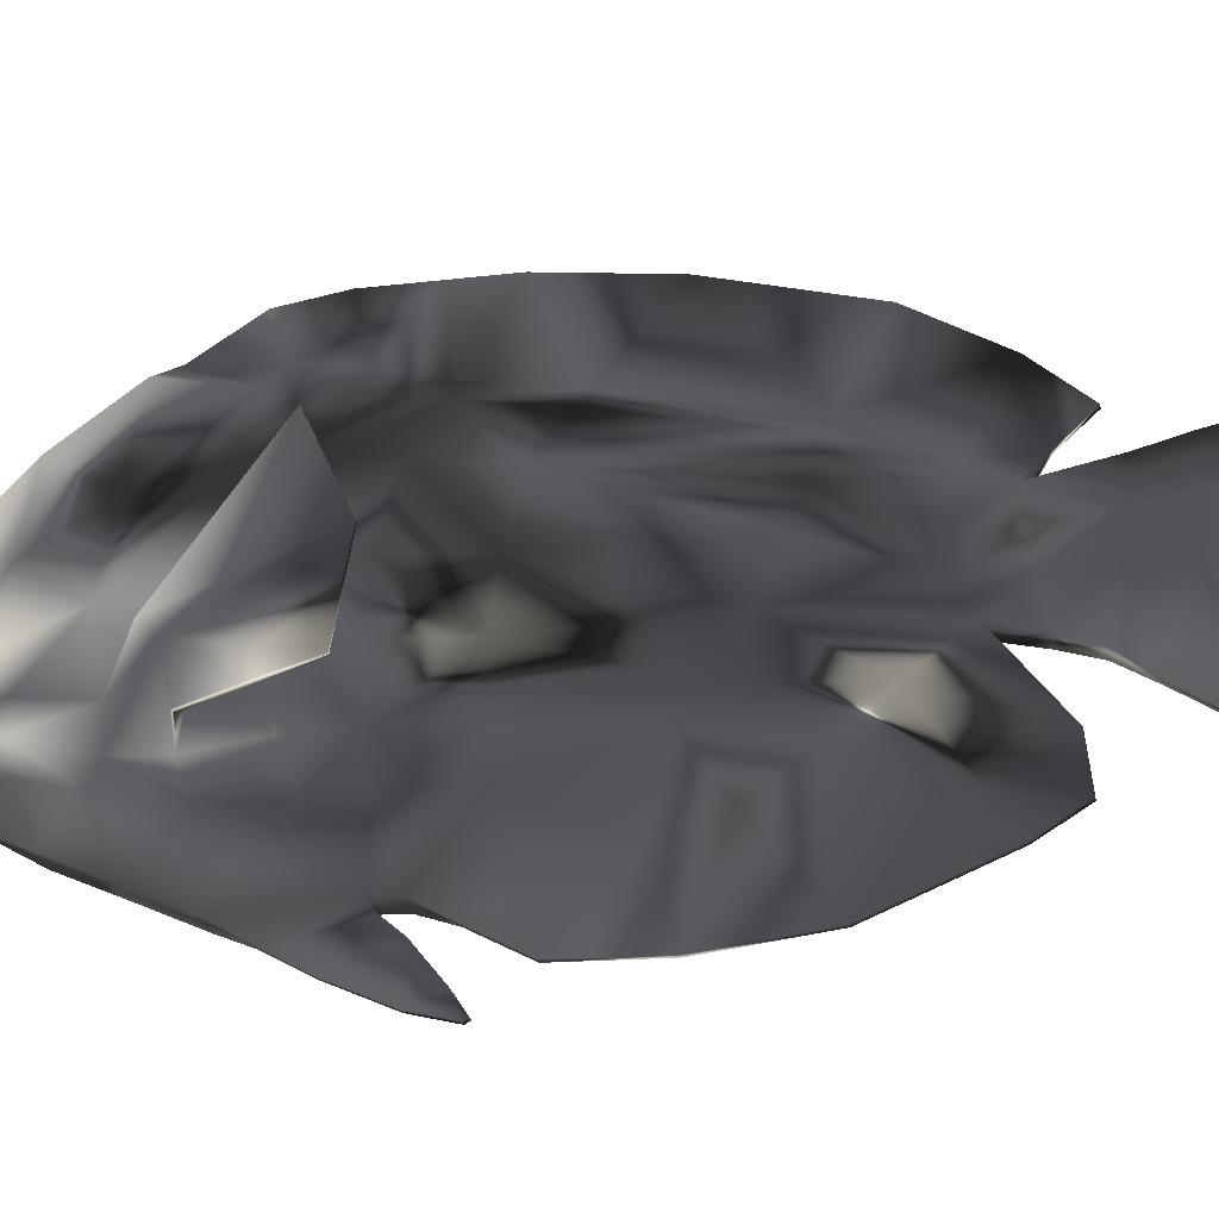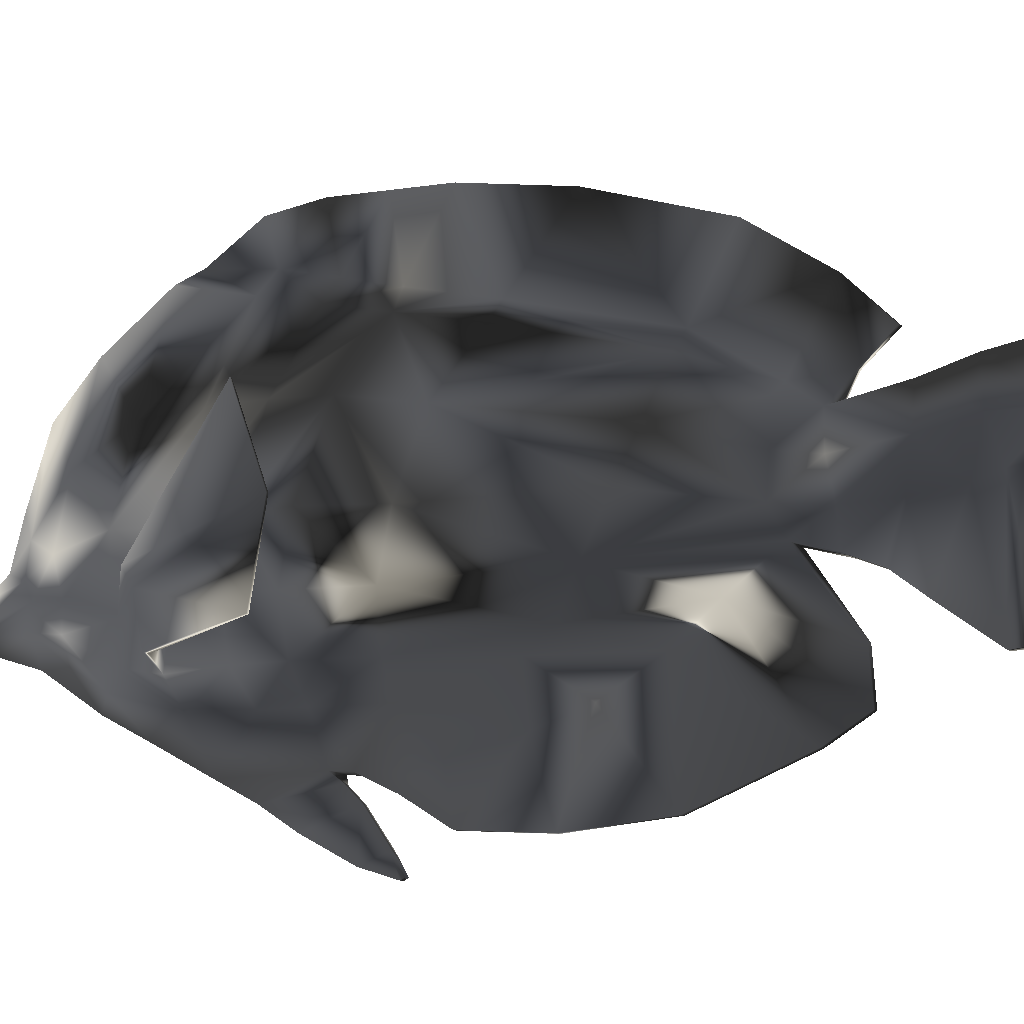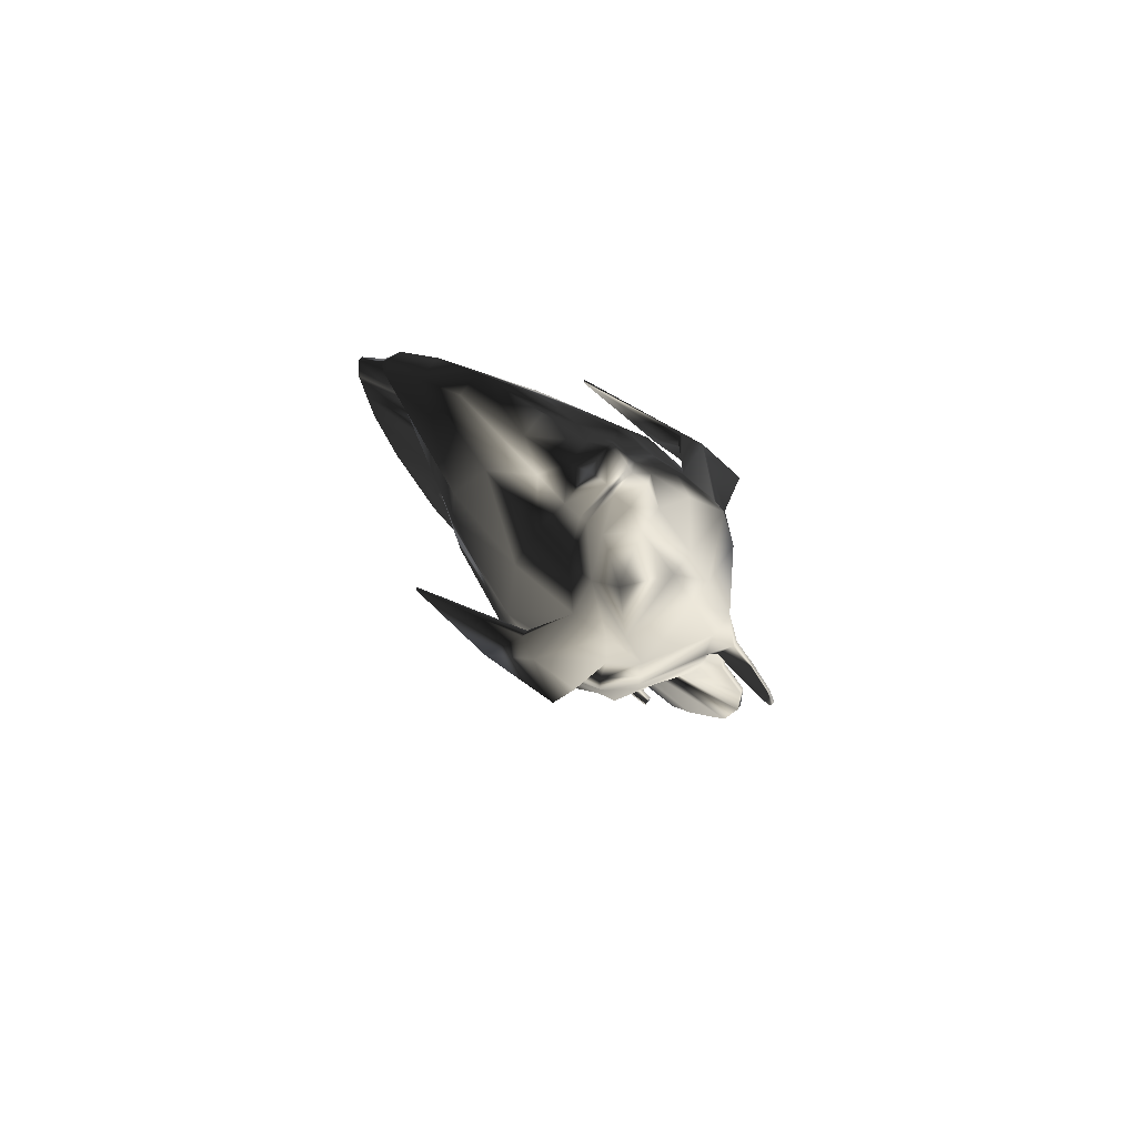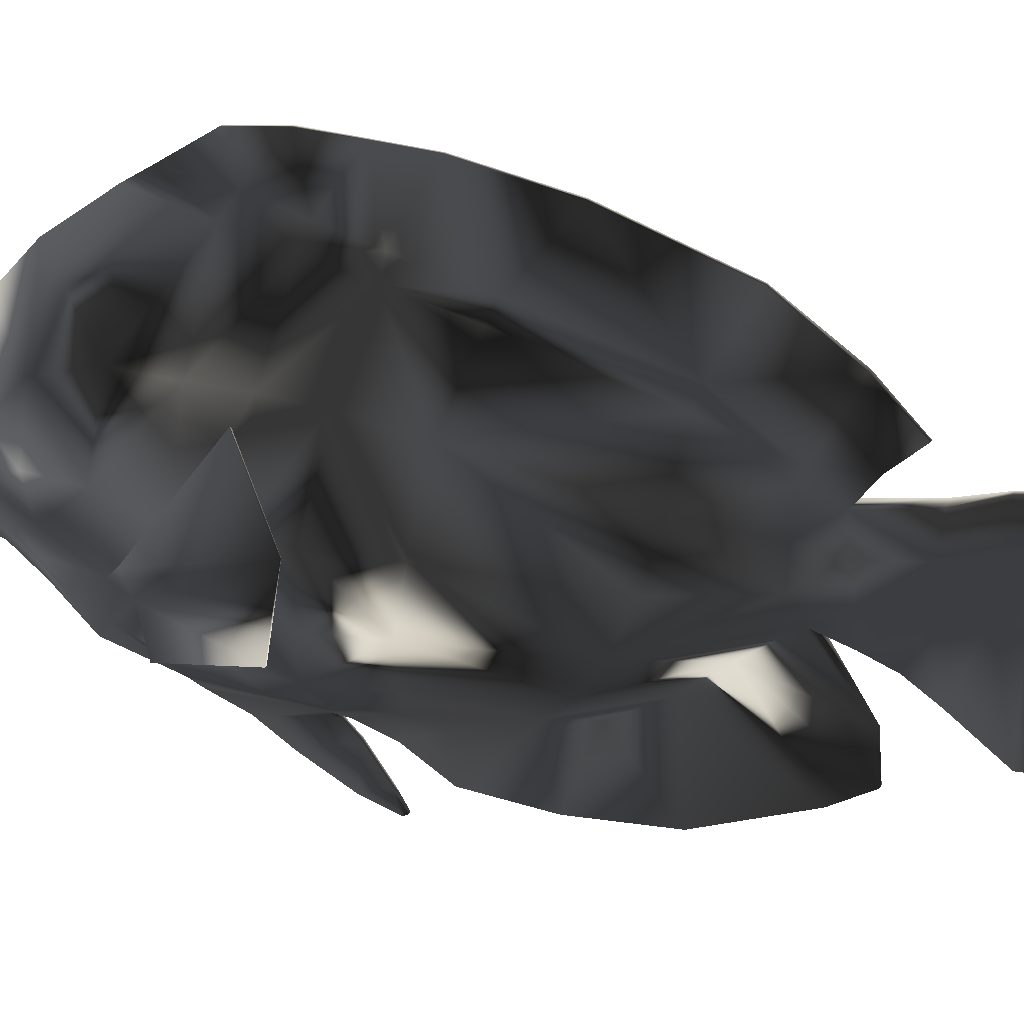
<metadata>
{"format":"obj","ext":"obj","renderer":"f3d","projection":"perspective","resolution":1024,"background":"white","views":[{"elev":-26.5,"azim":104.0,"up":"+Y"},{"elev":-9.6,"azim":120.8,"up":"+Y"},{"elev":76.2,"azim":-48.7,"up":"+Z"},{"elev":25.0,"azim":112.4,"up":"+Y"}]}
</metadata>
<code>
o TropicalFish04
v -0.07586 -0.03919 0.09523
v -0.08746 -0.06576 0.09796
v -0.09113 -0.0322 0.1053
v -0.06545 -0.07107 0.1055
v -0.09655 -0.03256 0.1059
v -0.09267 -0.06611 0.09861
v -0.08647 -0.0182 0.1186
v -0.09168 -0.01855 0.1192
v -0.06154 -0.03741 0.143
v -0.1032 0.007868 0.02032
v -0.106 0.07125 0.0494
v -0.104 0.07139 0.04941
v -0.09819 -0.05262 0.02928
v -0.1002 -0.05275 0.02927
v -0.05862 -0.06394 0.141
v -0.1052 0.007738 0.02031
v 0.01217 -0.08399 -0.1181
v 0.05478 -0.06431 -0.1017
v 0.01279 -0.0963 -0.08034
v 0.0477 -0.08216 -0.02338
v 0.01331 -0.1081 -0.03085
v 0.05421 -0.08245 0.02475
v 0.01315 -0.1109 0.03999
v 0.01329 -0.1119 0.02422
v 0.05428 -0.06809 0.1527
v 0.01004 -0.07416 0.1908
v 0.01134 -0.09152 0.1549
v 0.01085 -0.06053 -0.1584
v 0.05393 -0.04986 -0.1196
v 0.06346 -0.06079 -0.0259
v 0.0725 -0.06095 0.0241
v 0.05404 -0.08215 0.05655
v 0.0431 -0.03339 0.1935
v 0.05928 -0.05629 0.1416
v 0.01299 0.007381 -0.2132
v 0.06153 -0.02134 -0.1373
v 0.007937 -0.01097 -0.2218
v 0.06533 0.01511 -0.03264
v 0.05569 0.01416 -0.1519
v 0.08289 -0.02643 0.02362
v 0.07518 0.01489 0.05794
v 0.08271 -0.02621 0.05921
v 0.05444 0.01886 0.1539
v 0.04189 -0.01481 0.1944
v 0.05873 -0.02961 0.1436
v 0.03371 0.04909 -0.1564
v 0.008124 0.03397 -0.2131
v 0.03756 0.07058 -0.03585
v 0.04253 0.07978 0.01848
v 0.07522 0.01707 0.02054
v 0.02304 0.06094 0.2056
v 0.03655 0.01219 0.206
v -0.005951 -0.08517 -0.1182
v -0.0509 -0.07117 -0.1022
v -0.007278 -0.06171 -0.1585
v -0.005335 -0.09747 -0.08043
v -0.04233 -0.088 -0.02382
v -0.004973 -0.112 0.0399
v -0.04921 -0.08916 0.02425
v -0.004828 -0.1131 0.02413
v -0.008083 -0.07534 0.1907
v -0.05237 -0.07501 0.1522
v -0.006784 -0.09269 0.1548
v -0.05176 -0.05672 -0.1201
v -0.008701 -0.03759 -0.1876
v -0.06069 -0.06884 -0.0265
v -0.04938 -0.08885 0.05605
v -0.07011 -0.0702 0.02341
v -0.04616 -0.03918 0.1931
v -0.03754 -0.05512 0.1921
v -0.0628 -0.02941 -0.1379
v -0.01765 0.005393 -0.2134
v -0.01019 -0.01214 -0.2219
v -0.07228 0.006186 -0.03331
v -0.07382 -0.03583 -0.02896
v -0.08488 -0.03732 0.0228
v -0.08289 0.004639 0.05717
v -0.08286 0.006818 0.01978
v -0.04736 -0.0206 0.194
v -0.06377 0.01119 0.1534
v -0.04413 0.04404 -0.1568
v -0.06146 0.006559 -0.1524
v -0.05189 0.06478 -0.03628
v -0.05853 0.07323 0.01799
v -0.03857 0.05694 0.2053
v -0.05375 0.07484 0.1505
v 0.009034 -0.1471 -0.09382
v 0.004989 -0.1408 -0.1632
v 0.008945 -0.1405 -0.1632
v 0.004558 -0.1438 -0.03356
v 0.008514 -0.1436 -0.03354
v 0.007242 -0.0369 0.2694
v -0.01166 -0.02598 0.2686
v -0.01088 -0.03808 0.2694
v -0.01188 -0.02312 0.2753
v 0.006461 -0.02481 0.2687
v 0.006243 -0.02194 0.2753
v 0.005149 -0.005507 0.2811
v -0.0121 -0.02024 0.2819
v 0.006024 -0.01907 0.282
v -0.01389 0.008699 0.2636
v 0.004235 0.009874 0.2637
v -0.00118 0.09515 0.2398
v -0.01605 0.04273 0.2553
v 0.002068 0.04391 0.2554
v -0.01456 0.2049 0.06355
v -0.01839 0.1997 0.1045
v -0.01444 0.2 0.1045
v -0.007728 0.1225 -0.2438
v -0.01423 0.1575 -0.1896
v -0.01028 0.1578 -0.1896
v -0.006077 0.05295 -0.4047
v -0.004505 0.07968 -0.4044
v -0.002784 0.05316 -0.4047
v 0.005297 -0.06953 -0.3483
v -0.004135 0.02051 -0.3585
v -0.000964 0.02072 -0.3585
v 0.002506 -0.09496 -0.2646
v 0.004344 -0.0623 -0.2612
v 0.006462 -0.0947 -0.2646
v 0.003452 -0.1116 -0.2372
v 0.007408 -0.1113 -0.2371
v 0.02248 -0.02758 0.232
v 0.008049 -0.0468 0.2354
v 0.02134 -0.01005 0.2329
v 0.02168 -0.01532 0.2325
v 0.02053 0.001939 0.2389
v 0.01482 0.02593 0.24
v -0.02684 -0.03078 0.2317
v -0.01007 -0.04798 0.2354
v -0.02763 -0.01852 0.2323
v -0.02878 -0.00126 0.2387
v -0.02798 -0.01325 0.2327
v -0.01297 -0.006683 0.281
v -0.02142 0.1291 0.2077
v -0.003302 0.1303 0.2077
v 0.03662 -0.05031 0.1925
v -0.04567 0.006857 0.2056
v -0.02622 0.02327 0.2398
v -0.02348 0.1645 0.1586
v -0.005362 0.1657 0.1586
v 0.05381 -0.08204 0.1016
v 0.01288 -0.1122 0.113
v 0.07514 0.01271 0.09533
v 0.07362 -0.0295 0.09595
v 0.03631 0.08068 0.1509
v -0.004227 0.1524 0.102
v -0.04961 -0.08875 0.1011
v -0.005241 -0.1134 0.1129
v -0.08293 0.00246 0.09456
v -0.05907 0.07551 0.1008
v -0.01819 0.2028 0.02202
v -0.01424 0.203 0.02204
v 0.01131 0.003512 -0.2494
v 0.008575 -0.01872 -0.2498
v -0.01514 0.001797 -0.2495
v -0.009547 -0.0199 -0.2499
v -0.01477 0.02791 -0.2423
v -0.009531 0.09149 -0.2763
v -0.01168 0.1223 -0.2438
v 0.003836 0.05363 -0.2402
v 0.003138 0.06229 -0.212
v 0.009559 0.004431 -0.2841
v -0.007366 -0.02854 -0.2722
v 0.007744 -0.02756 -0.2721
v -0.01318 0.002956 -0.2842
v -0.01325 0.03377 -0.2867
v -0.01314 0.06167 -0.2873
v -0.01429 0.05245 -0.2403
v 0.005673 0.035 -0.2867
v 0.001966 0.06265 -0.2872
v 0.004247 -0.0442 -0.2938
v 0.000815 0.0102 -0.3139
v -0.001539 -0.04458 -0.2938
v -0.004971 0.009828 -0.314
v -0.009011 0.07245 -0.3184
v -0.001305 0.04339 -0.3206
v -0.003225 0.07283 -0.3184
v 0.006128 -0.07041 -0.3312
v -0.000283 0.01521 -0.3311
v 0.000342 -0.07079 -0.3312
v -0.007091 0.04301 -0.3206
v -0.004363 0.01494 -0.3311
v -0.008049 0.08188 -0.3723
v -0.00235 0.04219 -0.3599
v -0.004878 0.08209 -0.3723
v 0.001217 -0.0698 -0.3483
v -0.005521 0.04198 -0.3599
v -0.007798 0.07947 -0.4044
v 0.001029 0.09067 -0.1566
v -0.002461 0.1319 0.01181
v 0.04217 0.0823 0.05986
v -0.01499 0.06112 -0.2121
v -0.01626 0.03238 -0.2132
v -0.02058 0.1307 0.01172
v -0.02147 0.141 0.05681
v -0.05889 0.07575 0.05937
v -0.0193 0.09397 0.2397
v 0.04198 0.08206 0.1013
v -0.02235 0.1512 0.1019
v 0.00751 0.02935 -0.2422
v -0.004432 0.06963 -0.216
v -0.006904 0.1036 -0.161
v -0.0044 0.07201 -0.2545
v -0.008388 0.06937 -0.216
v -0.008356 0.07175 -0.2545
v -0.01709 0.0895 -0.1567
v -0.01326 0.1322 -0.05231
v -0.01946 0.1179 -0.04738
v -0.01453 0.1471 0.01065
v -0.01695 0.1745 0.1438
v -0.01628 0.1679 0.09317
v -0.01299 0.1748 0.1438
v -0.01232 0.1682 0.09319
v -0.003344 0.1422 0.0569
v -0.009301 0.1325 -0.05229
v -0.00134 0.119 -0.0473
v -0.01145 0.1578 0.05193
v -0.01391 0.2011 -0.01947
v -0.01057 0.1474 0.01067
v -0.005575 0.09175 -0.2763
v -0.01086 0.1034 -0.161
v -0.01662 0.1874 -0.09622
v -0.01787 0.2009 -0.01949
v 0.07223 -0.02635 -0.02825
v -0.004812 -0.1092 -0.03094
v 0.003141 -0.1245 -2e-06
v 0.007097 -0.1242 1.7e-05
v -0.01267 0.1876 -0.0962
v -0.01852 0.2046 0.06353
v 0.005078 -0.1473 -0.09384
v 0.000388 -0.06255 -0.2612
v 0.009422 -0.03642 -0.1875
v 0.0723 -0.06074 0.0611
v -0.07031 -0.06999 0.06042
v 0.06733 -0.06246 0.1061
v -0.08506 -0.0371 0.05839
v 0.006005 -0.1685 -0.002376
v 0.009871 -0.1666 -0.005591
v 0.009961 -0.1682 -0.002357
v -0.0154 0.1575 0.05191
v 0.006795 -0.1262 0.0883
v 0.006481 -0.1173 0.0347
v 0.002839 -0.1264 0.08828
v 0.002525 -0.1176 0.03468
v 0.007973 -0.1423 0.06131
v 0.007253 -0.1283 0.0225
v 0.004017 -0.1426 0.06129
v 0.003297 -0.1286 0.02248
v 0.009343 -0.1606 0.02387
v 0.008925 -0.1527 0.003464
v 0.005387 -0.1609 0.02385
v 0.004969 -0.1529 0.003445
v 0.005915 -0.1668 -0.00561
v 0.08866 -0.05433 0.09881
v 0.08789 -0.02059 0.1061
v 0.09331 -0.02025 0.1069
v 0.09387 -0.05401 0.09952
v 0.08654 -0.006991 0.1201
v 0.08134 -0.007318 0.1194
v 0.0955 0.02076 0.02128
v 0.08982 0.08396 0.05035
v 0.09751 0.02089 0.02129
v 0.09826 -0.03988 0.03023
v 0.1003 -0.03975 0.03024
v 0.08782 0.08383 0.05034
f 1 2 3
f 4 5 6
f 2 4 6
f 7 8 9
f 10 11 12
f 7 10 12
f 6 13 2
f 5 14 6
f 8 12 11
f 1 7 9
f 9 5 15
f 14 10 13
f 3 13 10
f 8 16 5
f 17 18 19
f 19 20 21
f 22 23 24
f 25 26 27
f 28 29 18
f 18 30 20
f 31 32 22
f 33 25 34
f 35 36 37
f 38 36 39
f 40 41 42
f 43 44 45
f 46 35 47
f 39 48 38
f 49 41 50
f 43 51 52
f 53 54 55
f 56 57 54
f 58 59 60
f 61 62 63
f 55 64 65
f 54 66 64
f 67 68 59
f 69 62 70
f 71 72 73
f 74 71 75
f 76 77 78
f 79 80 9
f 81 72 82
f 82 83 81
f 77 84 78
f 80 85 86
f 87 88 89
f 90 87 91
f 23 60 24
f 61 27 26
f 92 93 94
f 95 96 97
f 98 99 100
f 101 98 102
f 103 104 105
f 106 107 108
f 109 110 111
f 112 113 114
f 115 116 117
f 118 119 120
f 89 121 122
f 123 92 124
f 125 97 126
f 127 100 125
f 128 105 102
f 94 129 130
f 93 131 129
f 99 132 133
f 101 132 134
f 94 124 92
f 135 103 136
f 137 124 26
f 44 126 33
f 125 52 127
f 103 51 136
f 130 70 61
f 129 69 70
f 133 138 79
f 139 138 132
f 130 26 124
f 140 136 141
f 142 27 143
f 144 45 145
f 146 147 141
f 63 148 149
f 15 148 62
f 9 150 1
f 80 151 150
f 63 143 27
f 152 106 153
f 37 154 35
f 73 155 37
f 73 156 157
f 72 158 156
f 109 159 160
f 47 161 162
f 155 163 154
f 155 164 165
f 157 166 164
f 167 156 158
f 161 168 169
f 161 170 171
f 163 172 173
f 165 174 172
f 166 174 164
f 167 175 166
f 171 176 168
f 171 177 178
f 173 179 180
f 174 179 172
f 175 181 174
f 182 183 175
f 178 184 176
f 178 185 186
f 180 115 117
f 181 115 179
f 183 187 181
f 188 116 183
f 184 113 189
f 186 114 113
f 162 46 47
f 190 48 46
f 191 192 49
f 146 136 51
f 81 193 194
f 195 83 84
f 151 196 197
f 135 86 85
f 104 102 105
f 116 114 117
f 127 102 98
f 139 104 198
f 52 128 127
f 198 85 139
f 43 199 146
f 200 86 140
f 194 169 158
f 35 201 47
f 169 167 158
f 154 170 201
f 168 182 167
f 170 173 177
f 176 188 182
f 177 180 185
f 184 112 188
f 185 117 114
f 190 202 203
f 161 202 162
f 169 204 161
f 169 205 206
f 207 205 193
f 208 207 209
f 196 210 195
f 200 211 212
f 141 211 140
f 213 147 214
f 215 214 147
f 216 191 217
f 218 106 214
f 216 219 220
f 203 109 111
f 204 109 202
f 206 221 204
f 206 160 159
f 222 160 205
f 222 223 110
f 210 152 224
f 219 223 224
f 24 20 22
f 31 225 40
f 50 225 38
f 49 38 48
f 60 57 226
f 59 66 57
f 78 75 76
f 74 84 83
f 227 91 228
f 110 229 111
f 191 48 217
f 207 83 209
f 195 208 209
f 190 216 217
f 203 229 216
f 208 224 223
f 212 107 230
f 213 107 211
f 214 108 213
f 28 89 122
f 17 87 89
f 19 91 87
f 21 228 91
f 24 227 228
f 227 226 90
f 56 90 226
f 53 231 56
f 55 88 53
f 65 121 55
f 37 232 73
f 233 119 37
f 233 36 29
f 29 225 30
f 31 42 234
f 45 33 34
f 71 65 64
f 75 64 66
f 1 235 4
f 69 9 15
f 99 97 100
f 121 120 122
f 96 126 97
f 95 133 131
f 123 33 126
f 131 79 69
f 142 34 25
f 22 30 31
f 75 68 76
f 65 232 118
f 233 122 120
f 143 32 142
f 142 234 236
f 144 42 41
f 192 144 41
f 149 67 58
f 148 235 67
f 237 150 77
f 150 197 77
f 238 239 240
f 224 153 219
f 215 199 192
f 195 197 196
f 196 212 241
f 215 220 218
f 220 153 218
f 241 230 152
f 145 234 42
f 237 68 235
f 23 242 243
f 143 244 242
f 58 244 149
f 23 245 58
f 243 246 247
f 244 246 242
f 245 248 244
f 243 249 245
f 247 250 251
f 248 250 246
f 249 252 248
f 247 253 249
f 251 240 239
f 252 240 250
f 253 238 252
f 251 254 253
f 255 145 256
f 236 257 34
f 255 258 236
f 45 259 260
f 261 262 263
f 260 261 256
f 264 258 255
f 257 265 263
f 259 266 260
f 260 145 45
f 45 257 259
f 261 265 264
f 256 264 255
f 259 263 262
f 1 4 2
f 4 15 5
f 10 16 11
f 7 3 10
f 6 14 13
f 5 16 14
f 8 7 12
f 1 3 7
f 9 8 5
f 14 16 10
f 3 2 13
f 8 11 16
f 17 28 18
f 19 18 20
f 22 32 23
f 25 137 26
f 28 233 29
f 18 29 30
f 31 234 32
f 33 137 25
f 35 39 36
f 38 225 36
f 40 50 41
f 43 52 44
f 46 39 35
f 39 46 48
f 49 192 41
f 43 146 51
f 53 56 54
f 56 226 57
f 58 67 59
f 61 70 62
f 55 54 64
f 54 57 66
f 67 235 68
f 69 15 62
f 71 82 72
f 74 82 71
f 76 237 77
f 79 138 80
f 81 194 72
f 82 74 83
f 77 197 84
f 80 138 85
f 87 231 88
f 90 231 87
f 23 58 60
f 61 63 27
f 92 96 93
f 95 93 96
f 98 134 99
f 101 134 98
f 103 198 104
f 106 230 107
f 109 160 110
f 112 189 113
f 115 187 116
f 118 232 119
f 89 88 121
f 123 96 92
f 125 100 97
f 127 98 100
f 128 103 105
f 94 93 129
f 93 95 131
f 99 134 132
f 101 139 132
f 94 130 124
f 135 198 103
f 137 123 124
f 44 125 126
f 125 44 52
f 103 128 51
f 130 129 70
f 129 131 69
f 133 132 138
f 139 85 138
f 130 61 26
f 140 135 136
f 142 25 27
f 144 43 45
f 146 199 147
f 63 62 148
f 15 4 148
f 9 80 150
f 80 86 151
f 63 149 143
f 152 230 106
f 37 155 154
f 73 157 155
f 73 72 156
f 72 194 158
f 109 221 159
f 47 201 161
f 155 165 163
f 155 157 164
f 157 156 166
f 167 166 156
f 161 171 168
f 161 201 170
f 163 165 172
f 165 164 174
f 166 175 174
f 167 182 175
f 171 178 176
f 171 170 177
f 173 172 179
f 174 181 179
f 175 183 181
f 182 188 183
f 178 186 184
f 178 177 185
f 180 179 115
f 181 187 115
f 183 116 187
f 188 112 116
f 184 186 113
f 186 185 114
f 162 190 46
f 190 217 48
f 191 215 192
f 146 141 136
f 81 207 193
f 195 209 83
f 151 200 196
f 135 140 86
f 104 101 102
f 116 112 114
f 127 128 102
f 139 101 104
f 52 51 128
f 198 135 85
f 43 144 199
f 200 151 86
f 194 193 169
f 35 154 201
f 169 168 167
f 154 163 170
f 168 176 182
f 170 163 173
f 176 184 188
f 177 173 180
f 184 189 112
f 185 180 117
f 190 162 202
f 161 204 202
f 169 206 204
f 169 193 205
f 207 222 205
f 208 222 207
f 196 241 210
f 200 140 211
f 141 213 211
f 213 141 147
f 215 218 214
f 216 220 191
f 218 153 106
f 216 229 219
f 203 202 109
f 204 221 109
f 206 159 221
f 206 205 160
f 222 110 160
f 222 208 223
f 210 241 152
f 219 229 223
f 24 21 20
f 31 30 225
f 50 40 225
f 49 50 38
f 60 59 57
f 59 68 66
f 78 74 75
f 74 78 84
f 227 90 91
f 110 223 229
f 191 49 48
f 207 81 83
f 195 210 208
f 190 203 216
f 203 111 229
f 208 210 224
f 212 211 107
f 213 108 107
f 214 106 108
f 28 17 89
f 17 19 87
f 19 21 91
f 21 24 228
f 24 60 227
f 227 60 226
f 56 231 90
f 53 88 231
f 55 121 88
f 65 118 121
f 37 119 232
f 233 120 119
f 233 37 36
f 29 36 225
f 31 40 42
f 45 44 33
f 71 73 65
f 75 71 64
f 1 237 235
f 69 79 9
f 99 95 97
f 121 118 120
f 96 123 126
f 95 99 133
f 123 137 33
f 131 133 79
f 142 236 34
f 22 20 30
f 75 66 68
f 65 73 232
f 233 28 122
f 143 23 32
f 142 32 234
f 144 145 42
f 192 199 144
f 149 148 67
f 148 4 235
f 237 1 150
f 150 151 197
f 238 254 239
f 224 152 153
f 215 147 199
f 195 84 197
f 196 200 212
f 215 191 220
f 220 219 153
f 241 212 230
f 145 236 234
f 237 76 68
f 23 143 242
f 143 149 244
f 58 245 244
f 23 243 245
f 243 242 246
f 244 248 246
f 245 249 248
f 243 247 249
f 247 246 250
f 248 252 250
f 249 253 252
f 247 251 253
f 251 250 240
f 252 238 240
f 253 254 238
f 251 239 254
f 255 236 145
f 236 258 257
f 261 266 262
f 260 266 261
f 264 265 258
f 257 258 265
f 259 262 266
f 260 256 145
f 45 34 257
f 261 263 265
f 256 261 264
f 259 257 263

</code>
